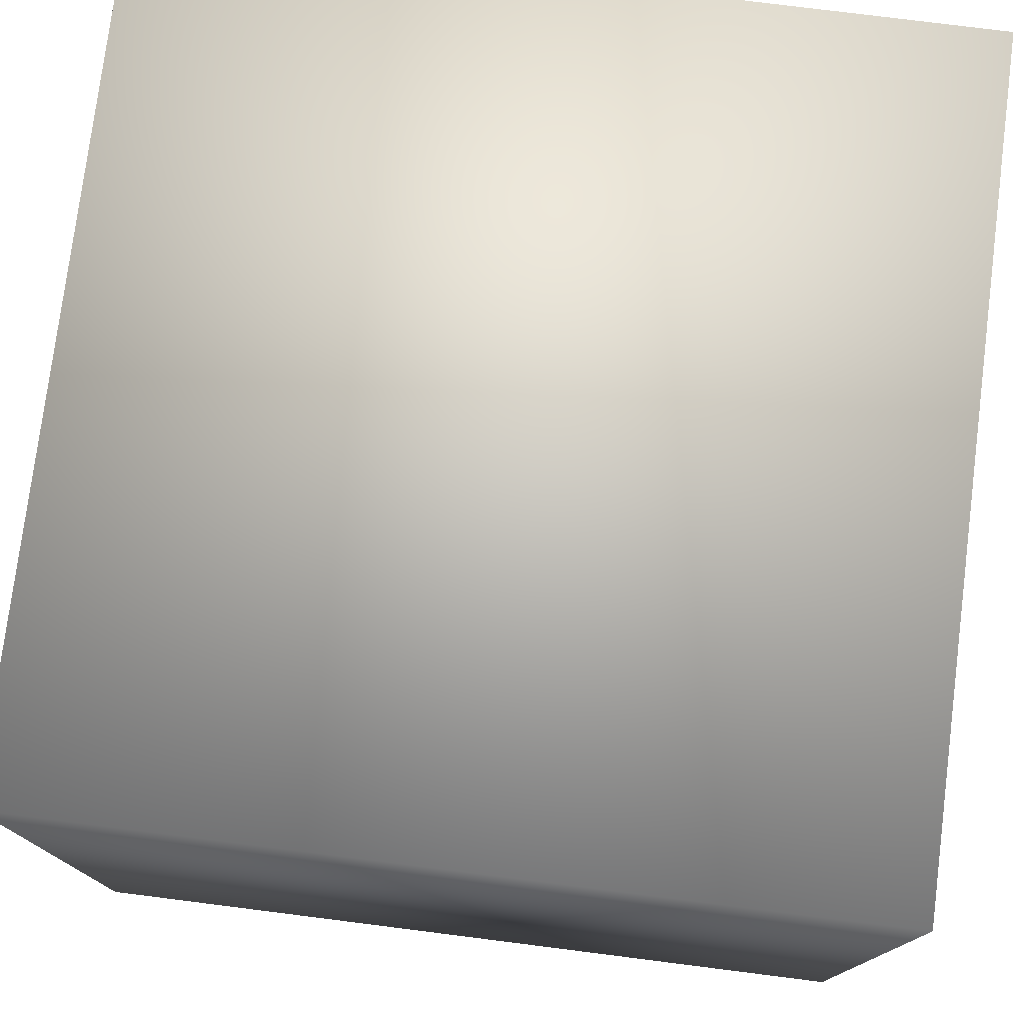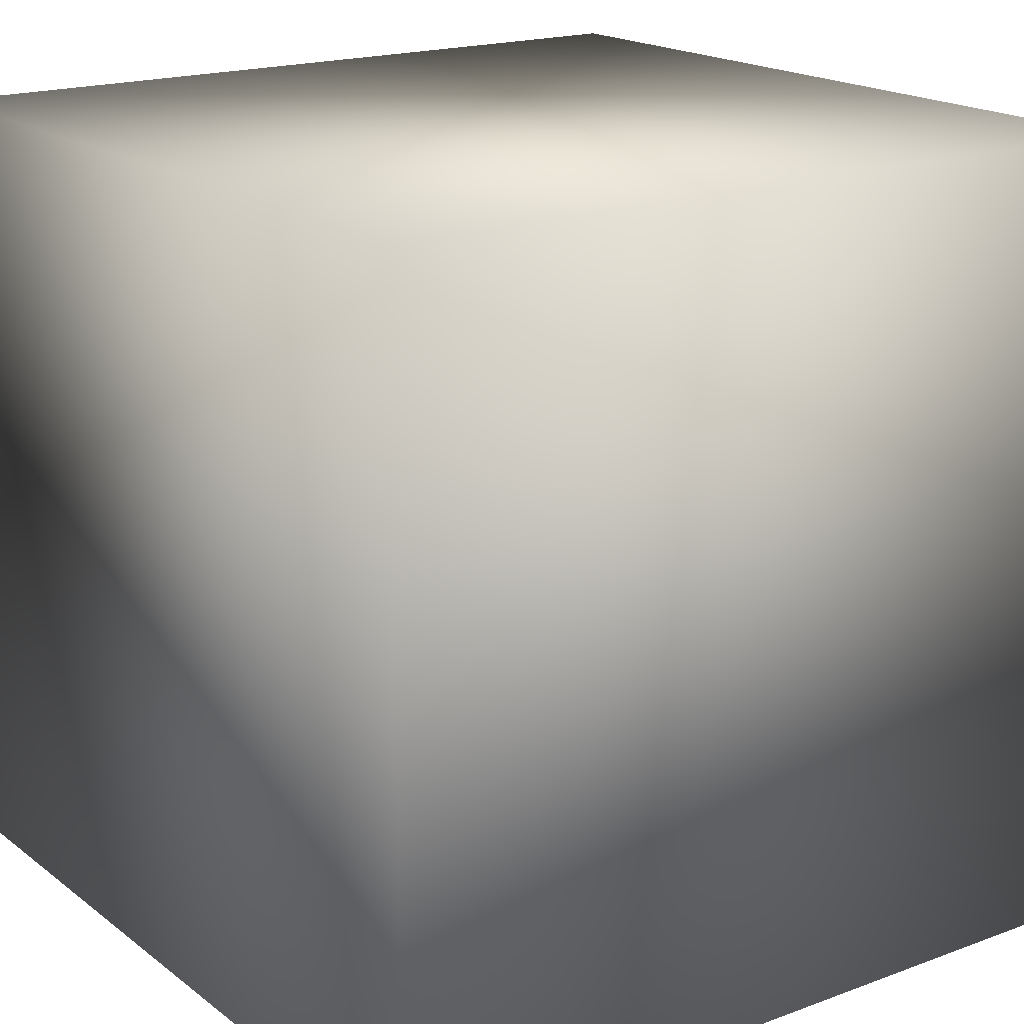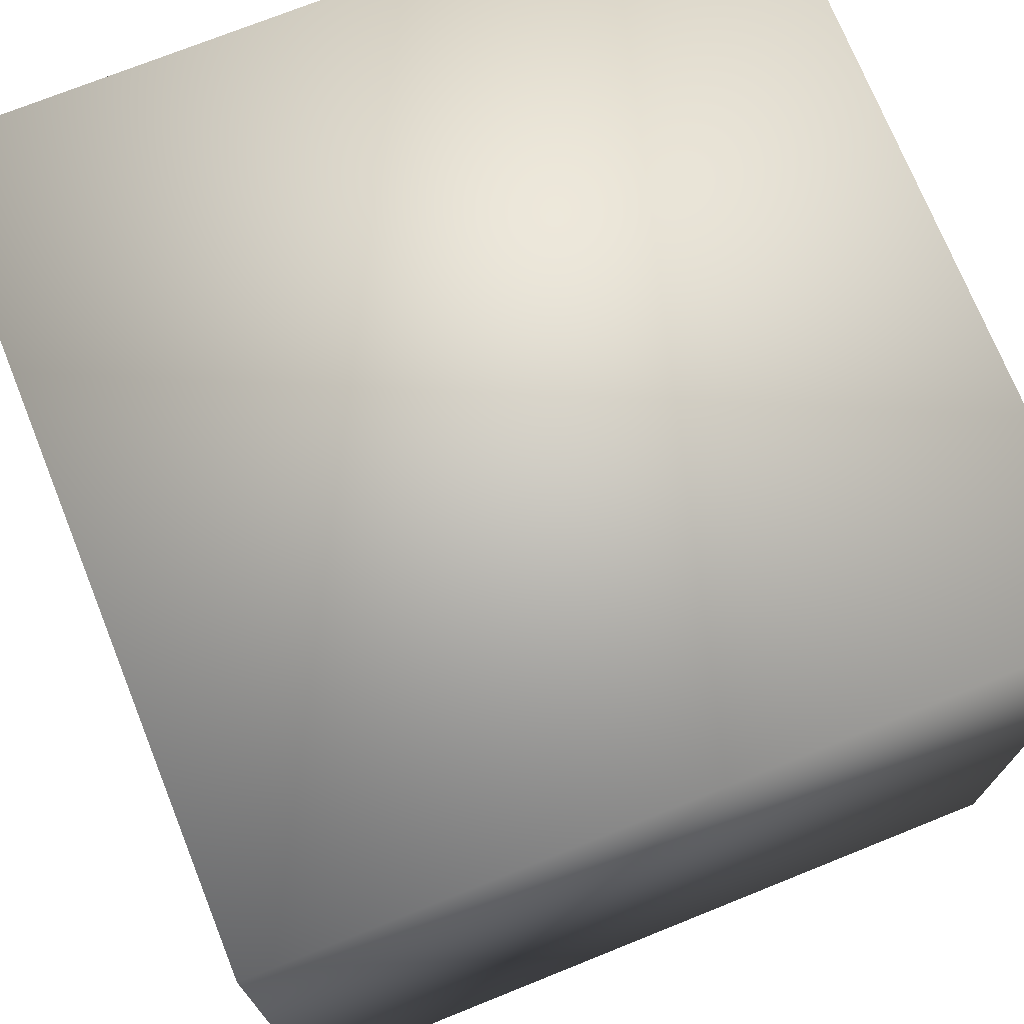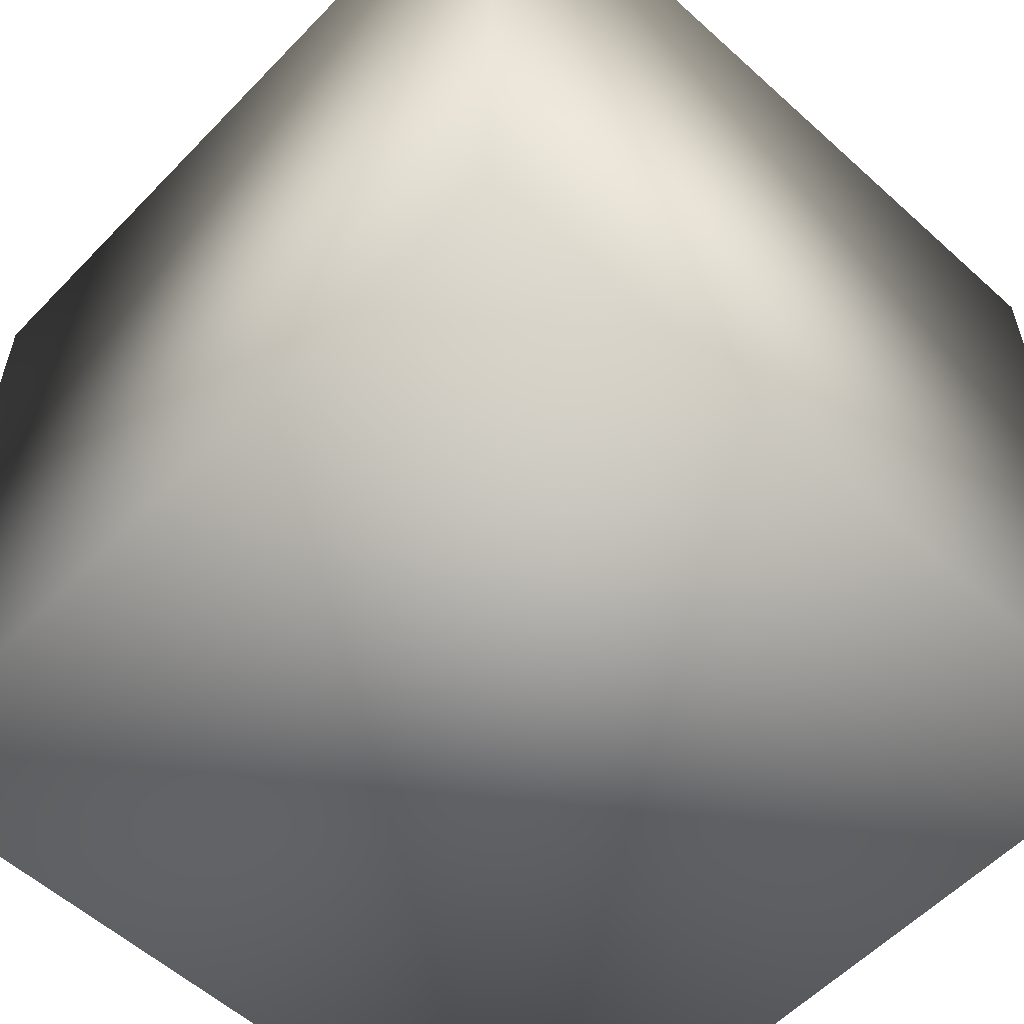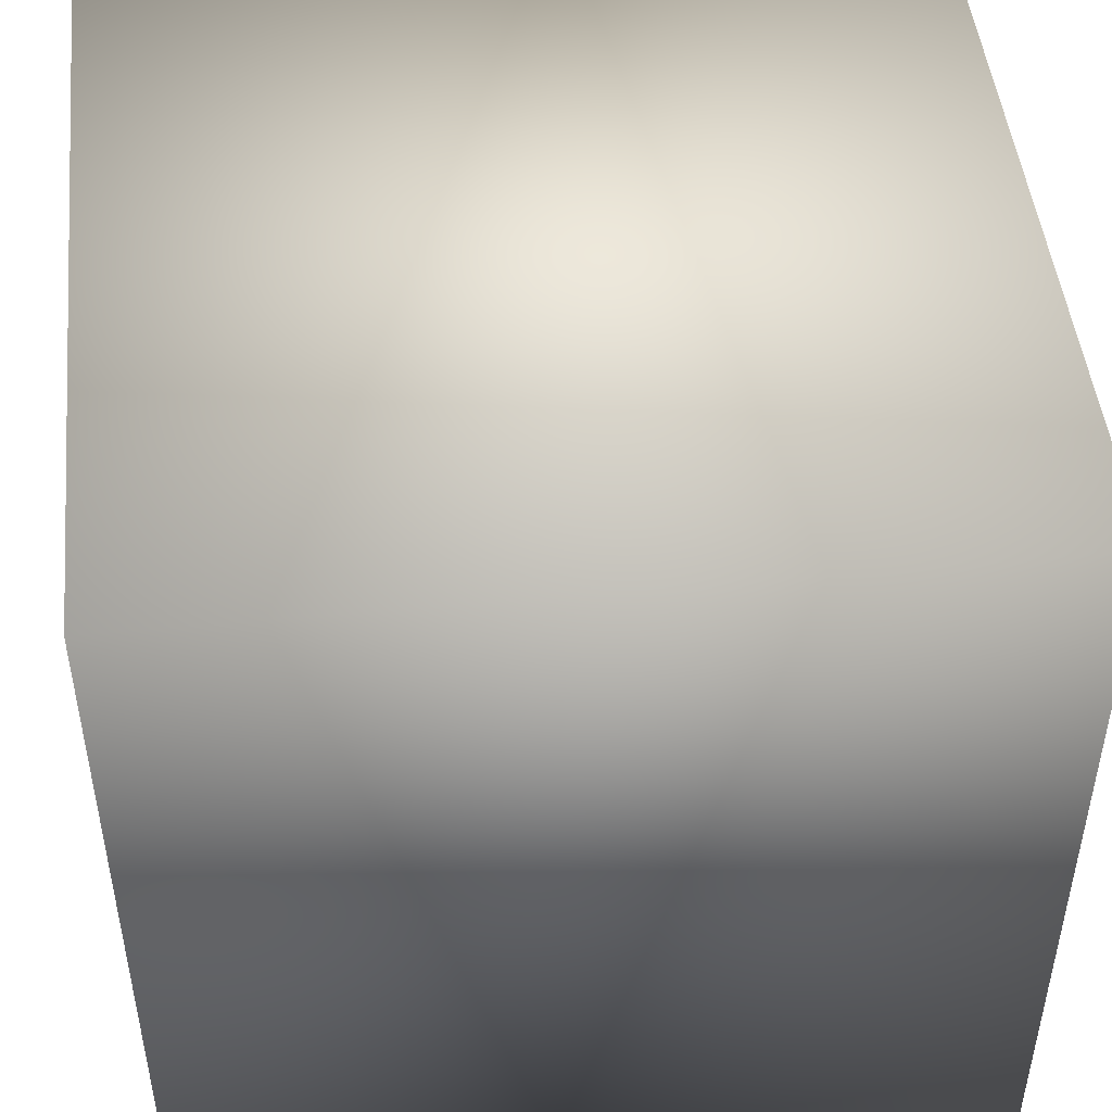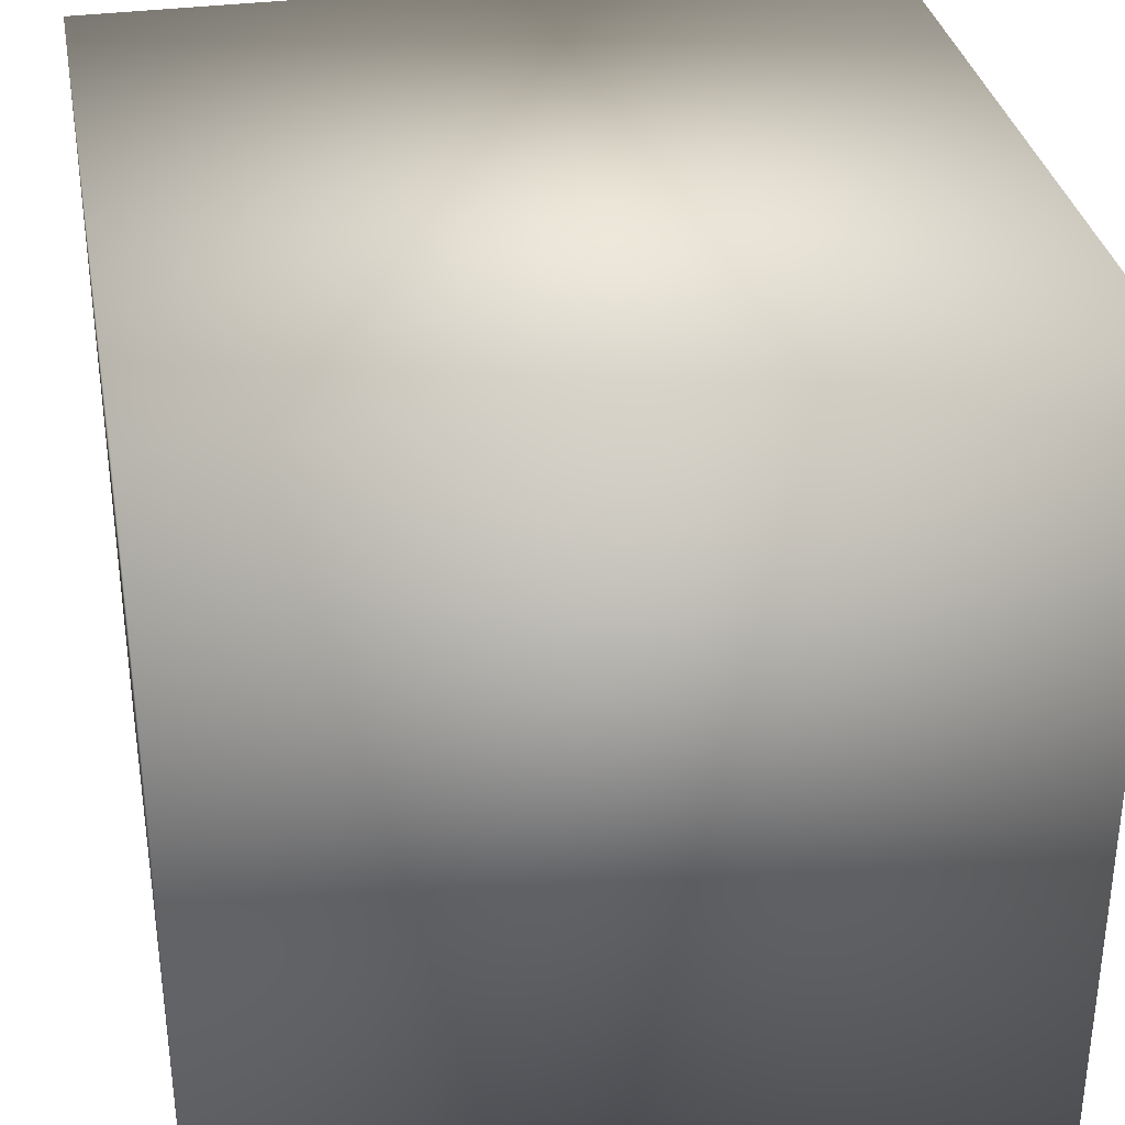
<metadata>
{"format":"obj","ext":"obj","renderer":"f3d","projection":"perspective","resolution":1024,"background":"white","views":[{"elev":77.0,"azim":97.2,"up":"+Z"},{"elev":18.4,"azim":-125.4,"up":"+Z"},{"elev":72.9,"azim":-21.9,"up":"+Z"},{"elev":-57.2,"azim":-133.2,"up":"+Z"},{"elev":47.9,"azim":174.0,"up":"+Z"},{"elev":33.4,"azim":-100.5,"up":"+Z"}]}
</metadata>
<code>
o Cube
v -1 -1 1
v -1 1 1
v -1 -1 -1
v -1 1 -1
v 1 -1 1
v 1 1 1
v 1 -1 -1
v 1 1 -1
f 1 2 4
f 1 4 3
f 3 4 8
f 3 8 7
f 7 8 6
f 7 6 5
f 5 6 2
f 5 2 1
f 3 7 5
f 3 5 1
f 8 4 2
f 8 2 6

</code>
